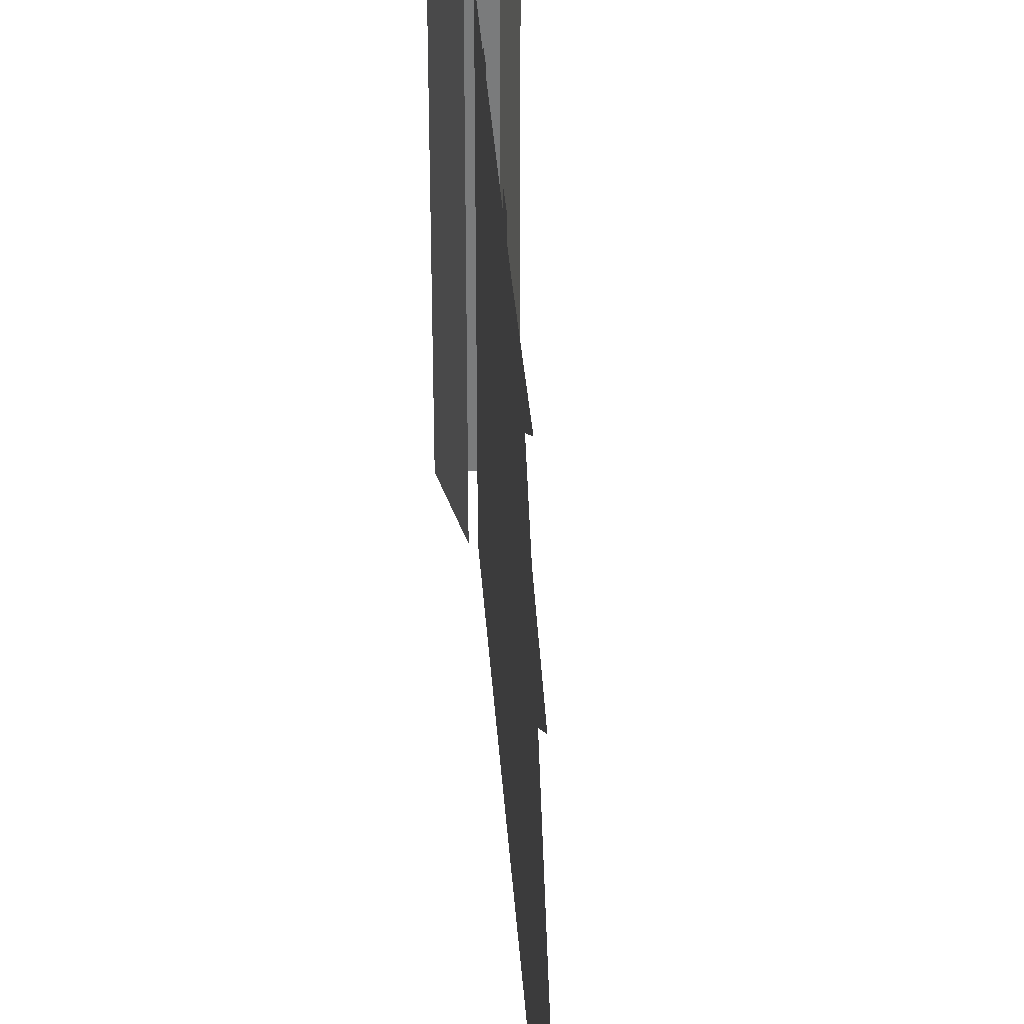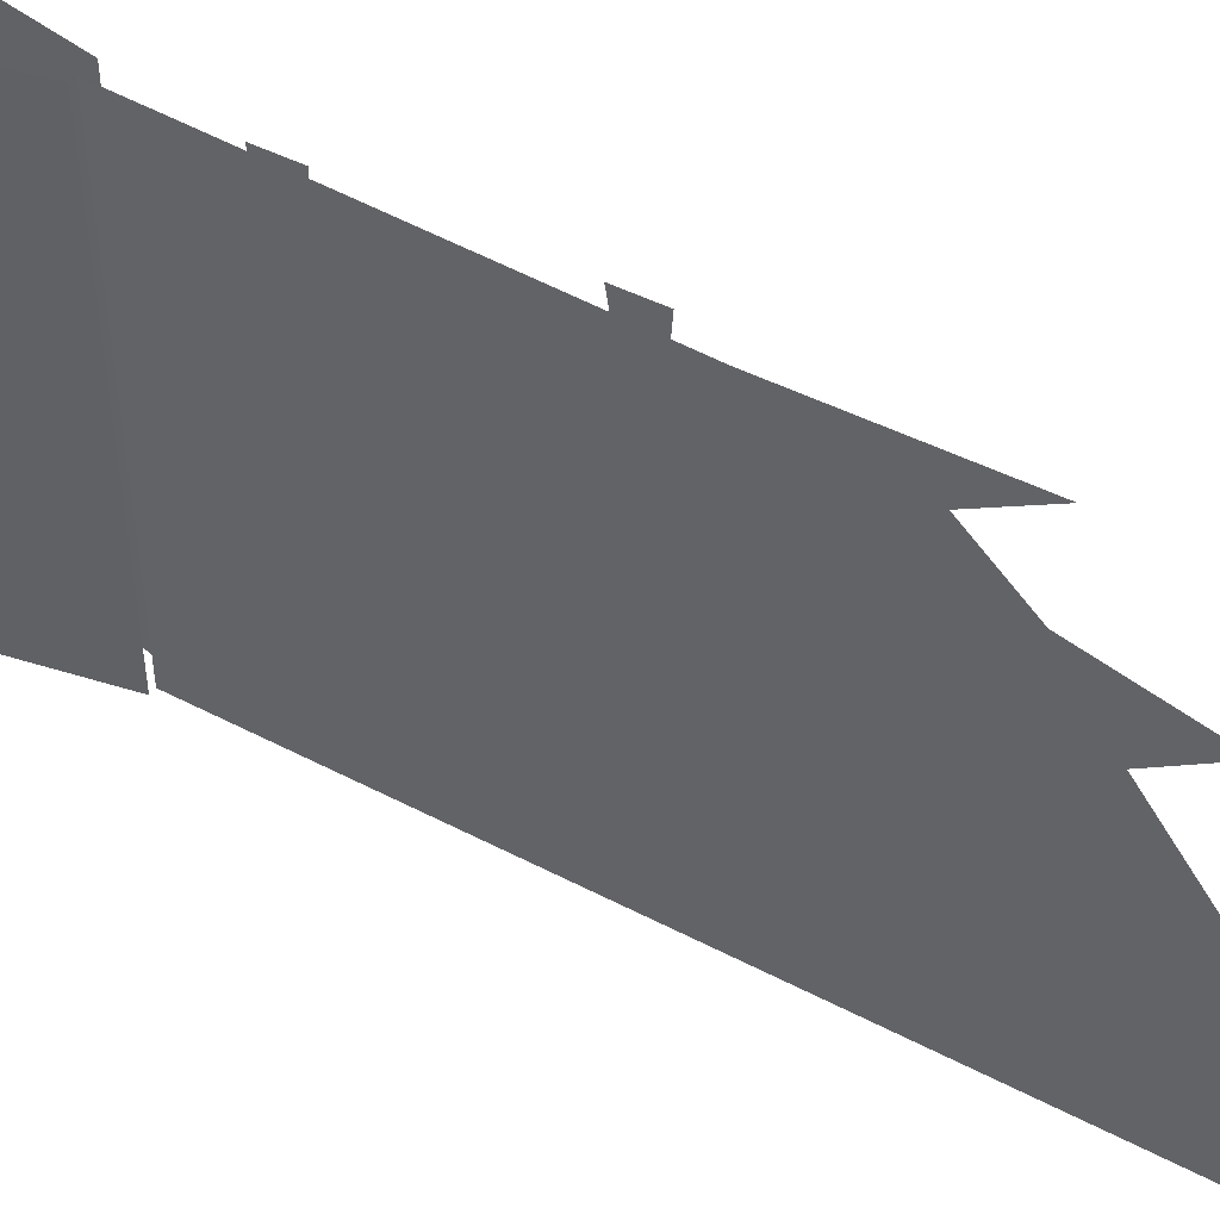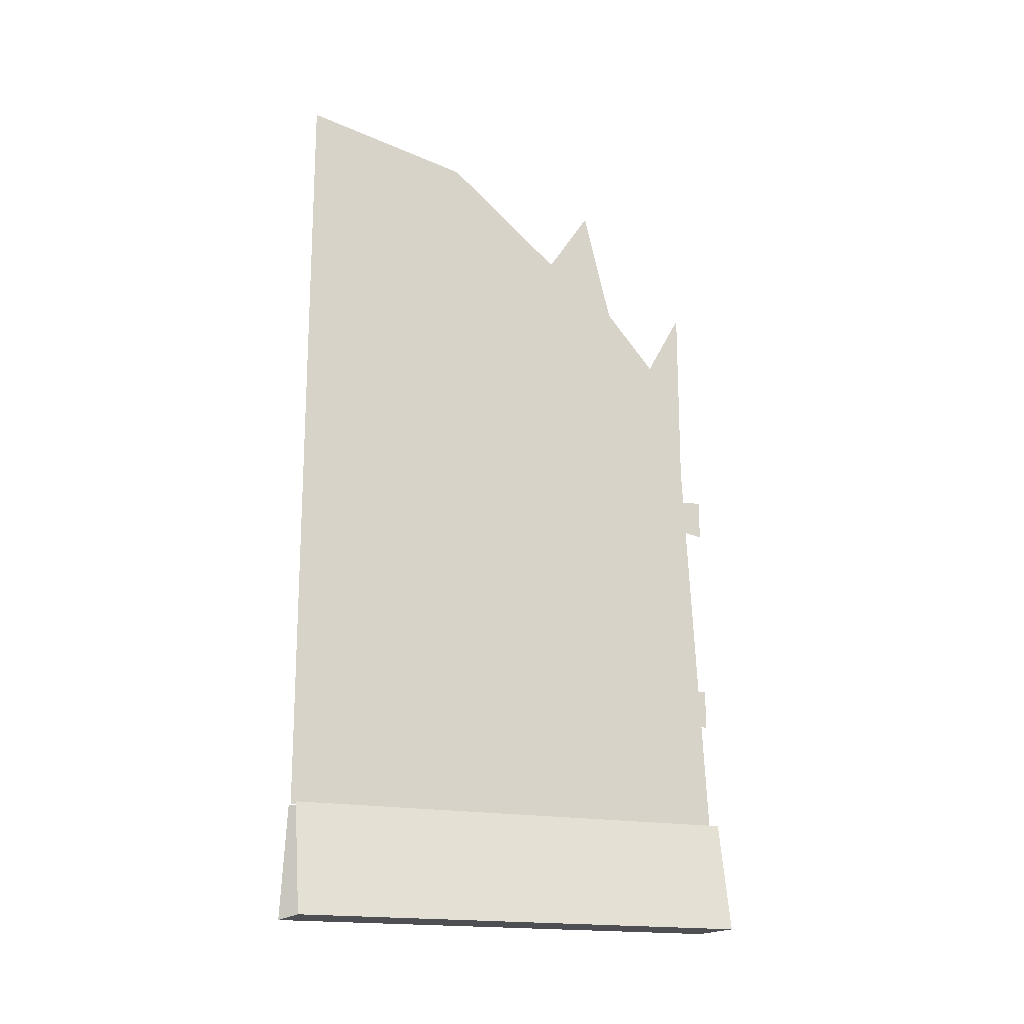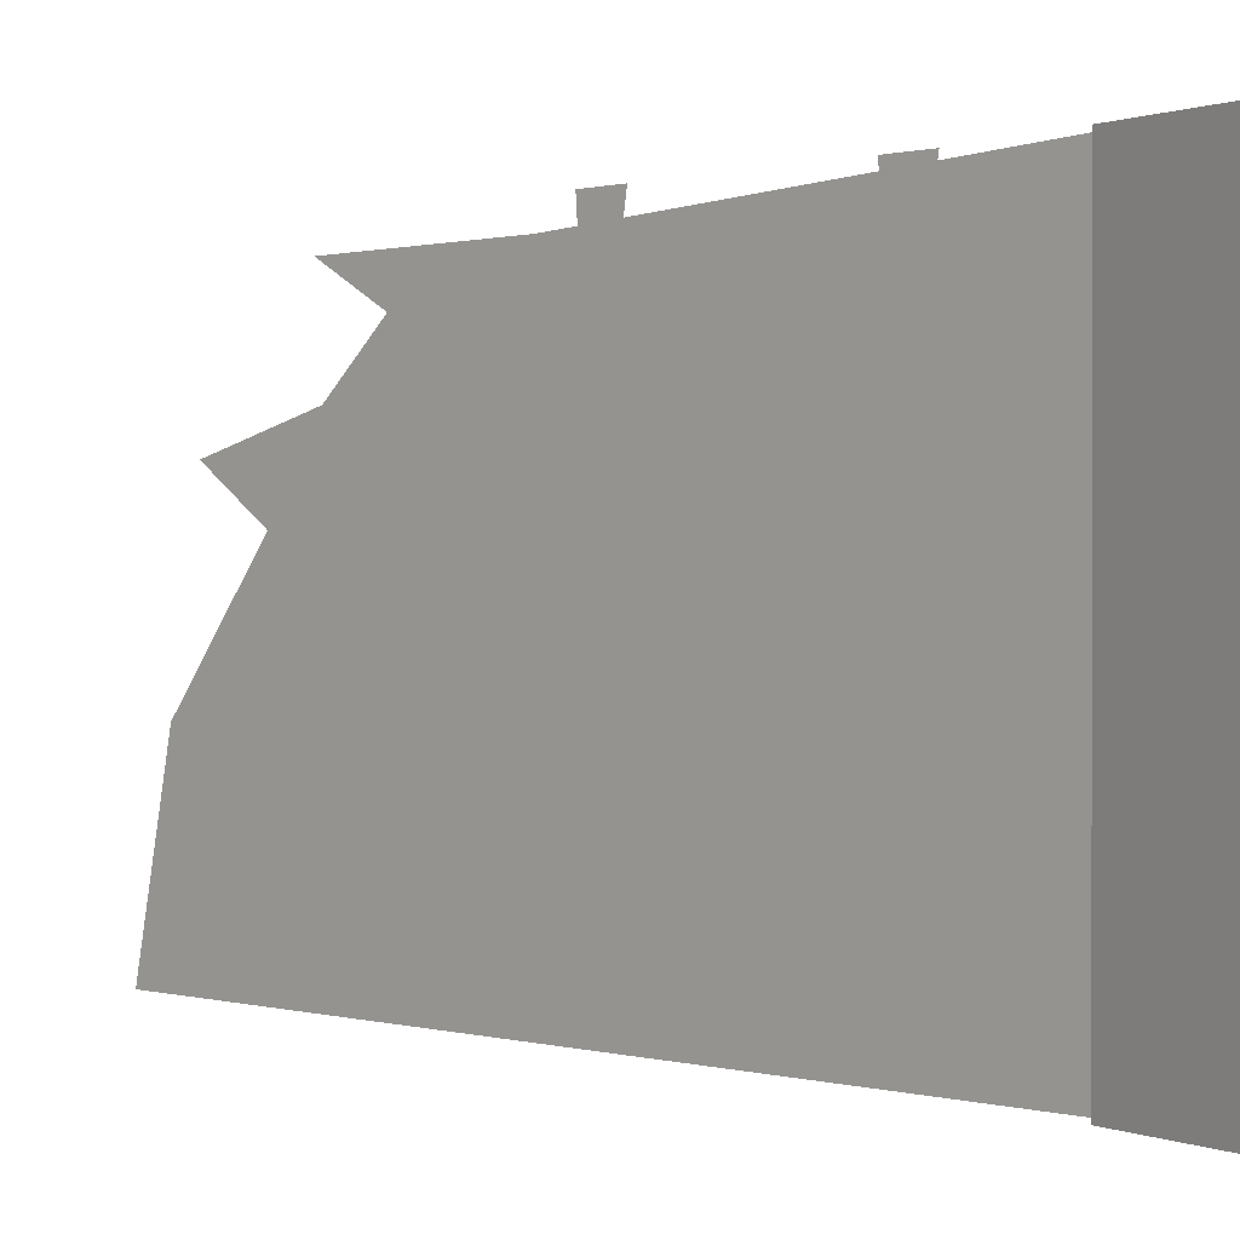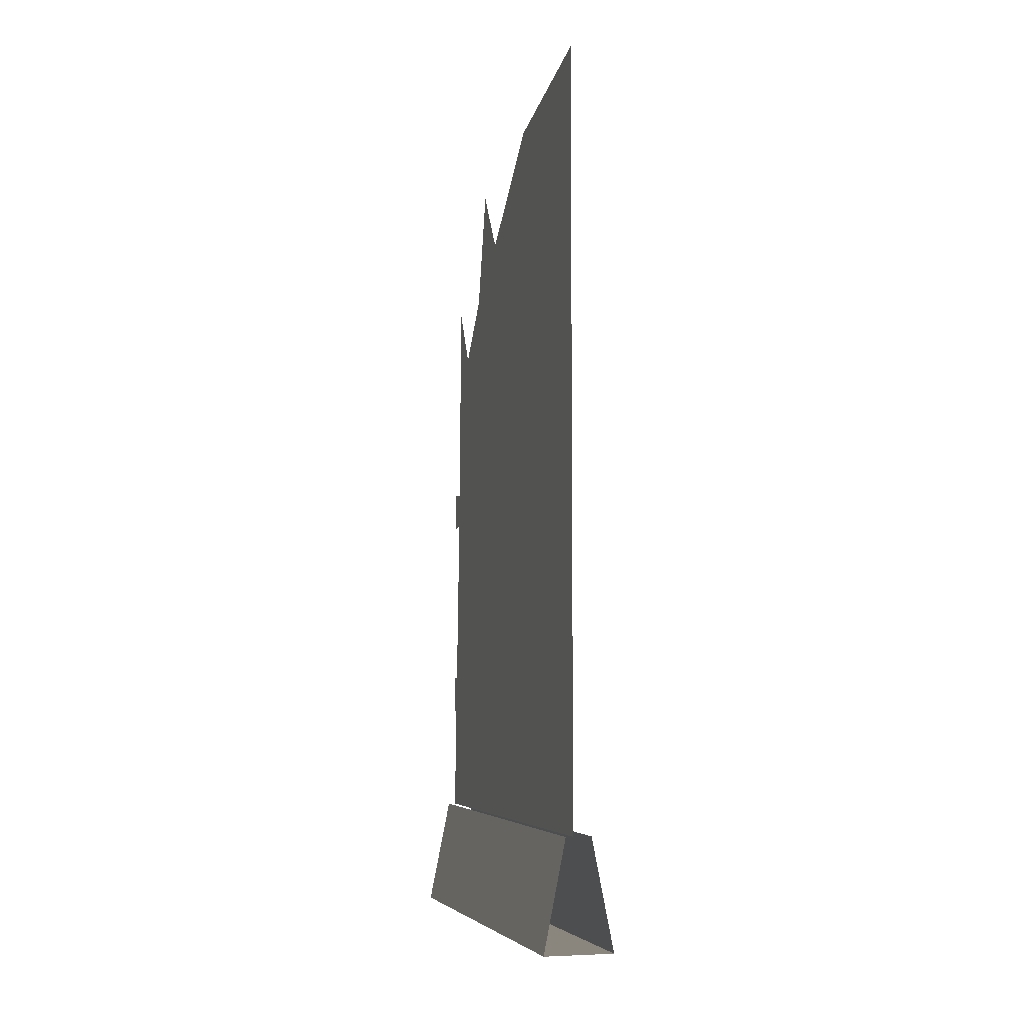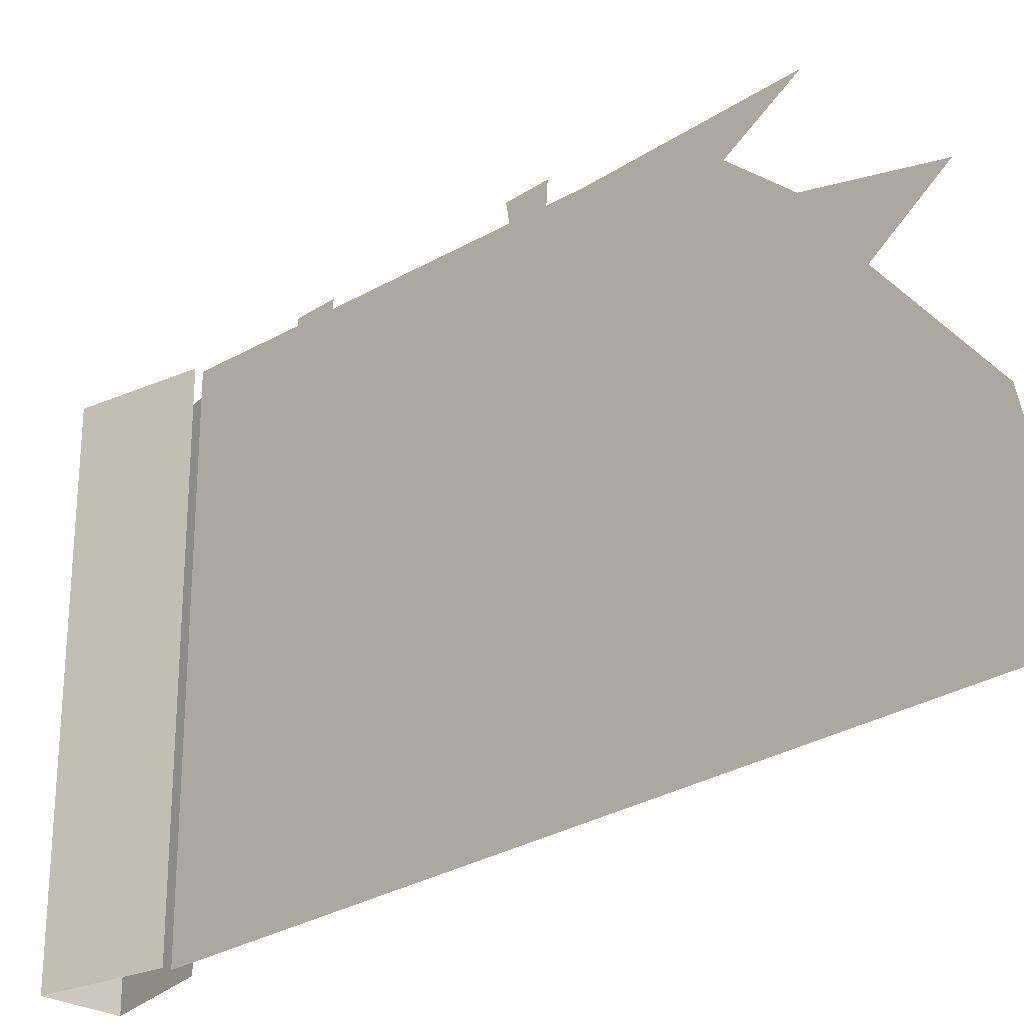
<metadata>
{"format":"obj","ext":"obj","renderer":"f3d","projection":"perspective","resolution":1024,"background":"white","views":[{"elev":32.0,"azim":176.3,"up":"+Z"},{"elev":44.7,"azim":121.5,"up":"+Z"},{"elev":-17.7,"azim":-112.6,"up":"+Y"},{"elev":0.6,"azim":-44.3,"up":"+Z"},{"elev":-5.4,"azim":164.4,"up":"+Y"},{"elev":-26.5,"azim":135.9,"up":"+Z"}]}
</metadata>
<code>
o wall/tent_door_1/straight
v -52 -210 64
v -46 -240 64
v -46 -240 -64
v -52 -210 -64
v -65 -240 64
v -59 -210 64
v -59 -210 -64
v -65 -240 -64
v -59 -240 64
v -59 -240 -64
v -52 -240 64
v -52 -240 -64
v -54 -50 34
v -54 -66 48
v -54 -100 58
v -54 -36 14
v -54 -18 26
v -54 -48 58
v -54 -10 -18
v -54 -210 -64
v -54 0 -64
v -54 -210 64
v -54 -105 23
v -54 -102 13
v -54 -112 21
v -54 -108 34
v -54 -100 31
v -54 -121 25
v -54 -115 34
v -54 -110 50
v -54 -120 64
v -54 -109 64
v -54 -165 23
v -54 -162 13
v -54 -172 21
v -54 -168 34
v -54 -160 31
v -54 -181 25
v -54 -175 34
v -54 -170 50
v -54 -180 64
v -54 -169 64
f 1 2 3
f 1 3 4
f 5 6 7
f 5 7 8
f 5 8 9
f 9 8 10
f 9 10 11
f 11 10 12
f 11 12 2
f 2 12 3
f 13 14 15
f 13 15 16
f 13 16 17
f 13 17 16
f 13 16 15
f 13 15 14
f 14 15 18
f 14 18 15
f 19 20 21
f 19 21 20
f 19 20 16
f 19 16 20
f 20 16 15
f 20 15 22
f 20 22 15
f 20 15 16
f 23 24 25
f 23 25 26
f 23 26 27
f 26 25 28
f 26 28 29
f 26 29 30
f 30 29 31
f 30 31 32
f 33 34 35
f 33 35 36
f 33 36 37
f 36 35 38
f 36 38 39
f 36 39 40
f 40 39 41
f 40 41 42

</code>
